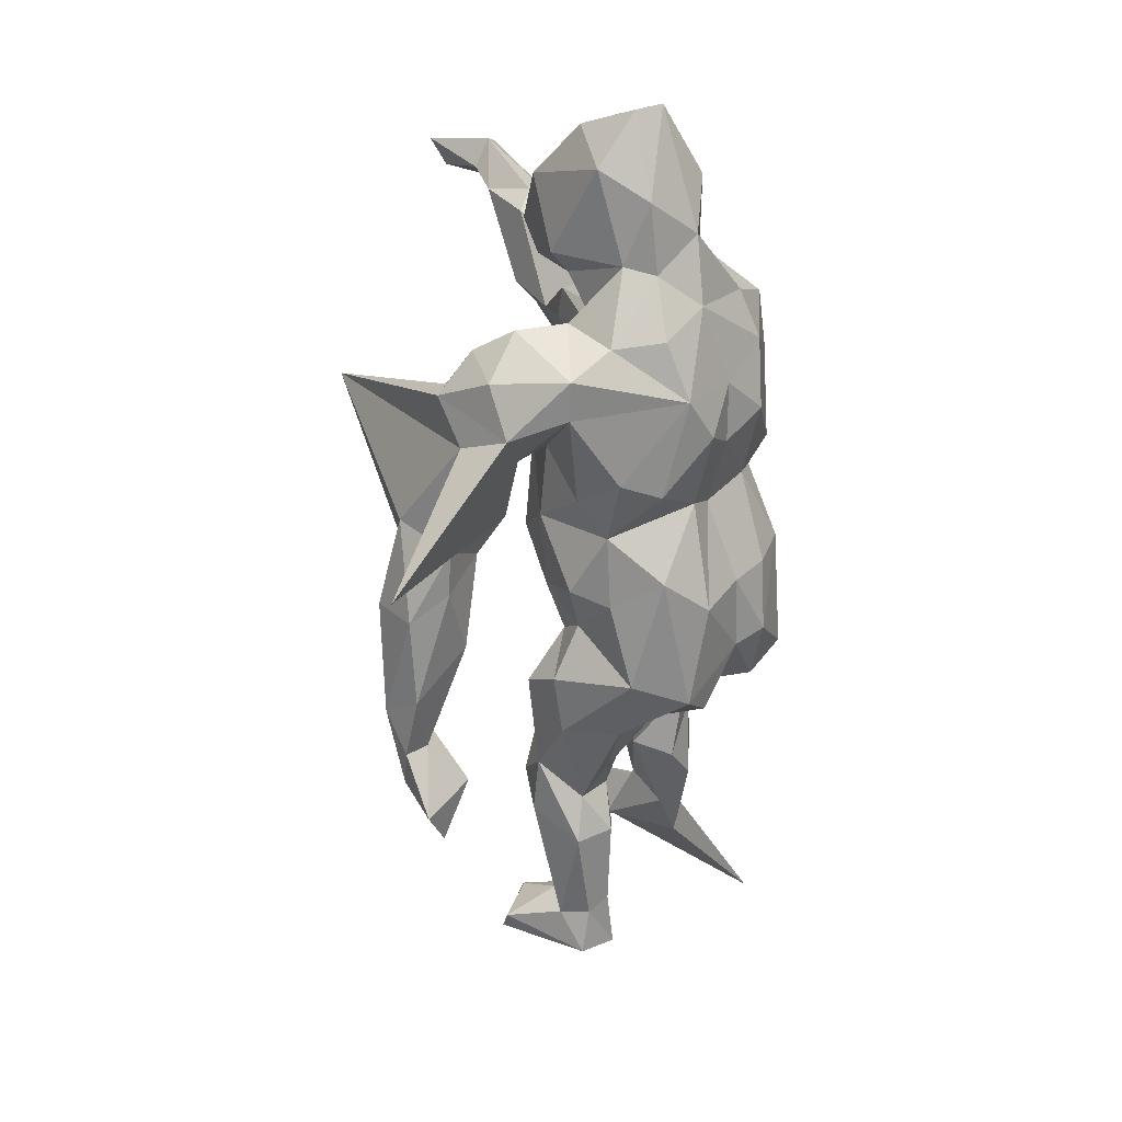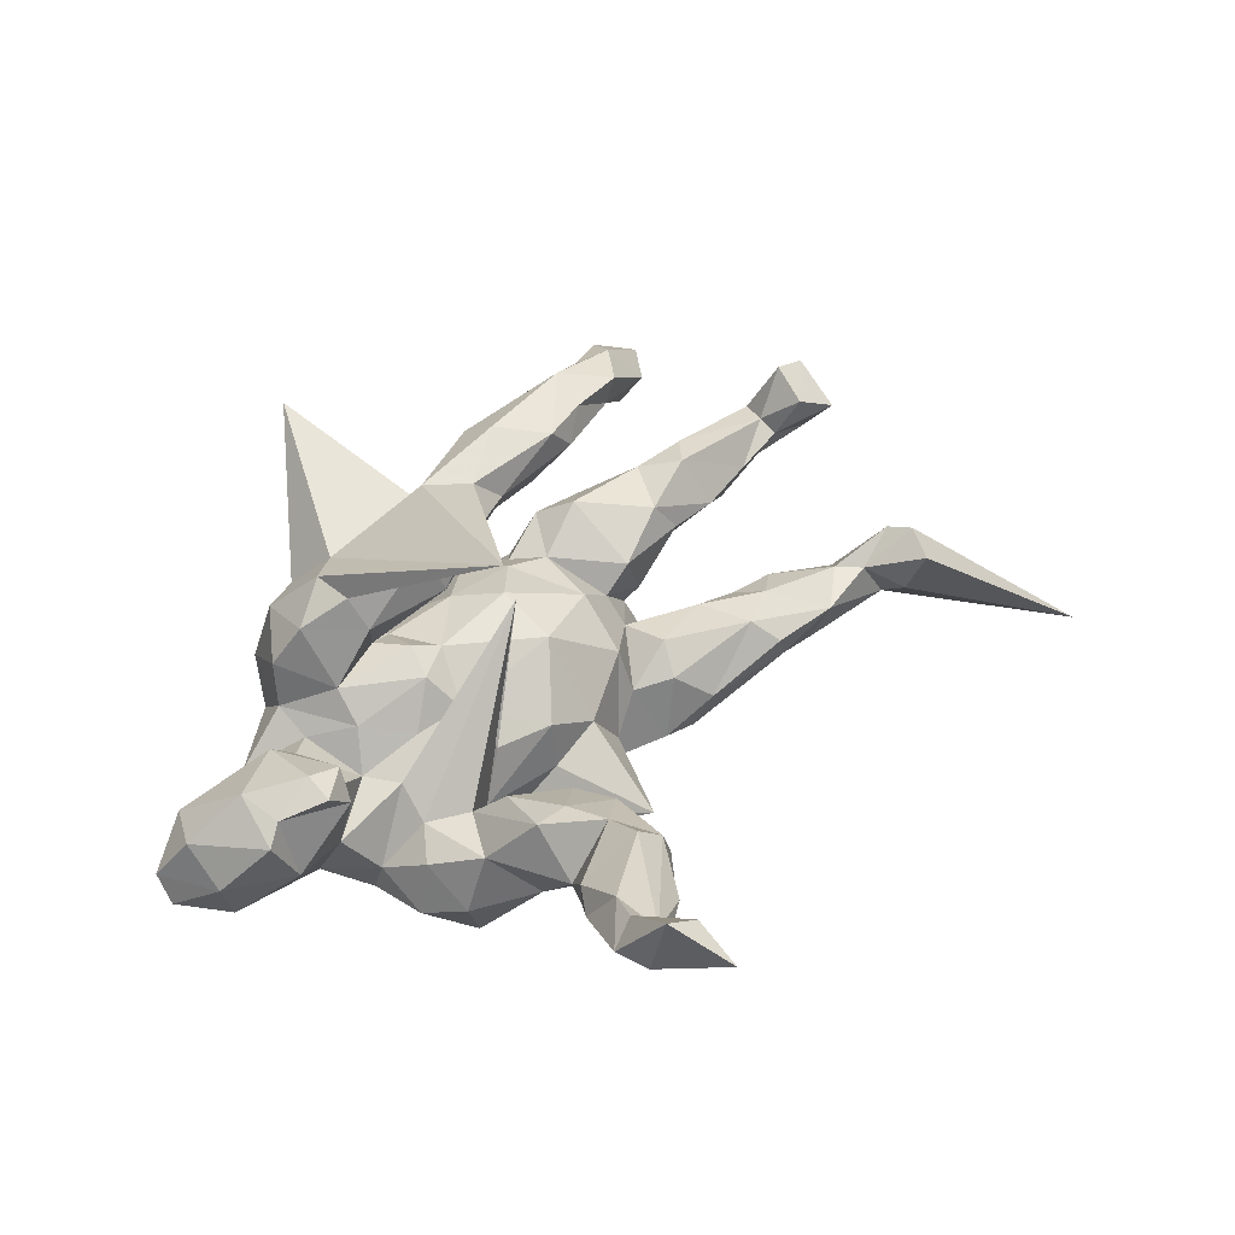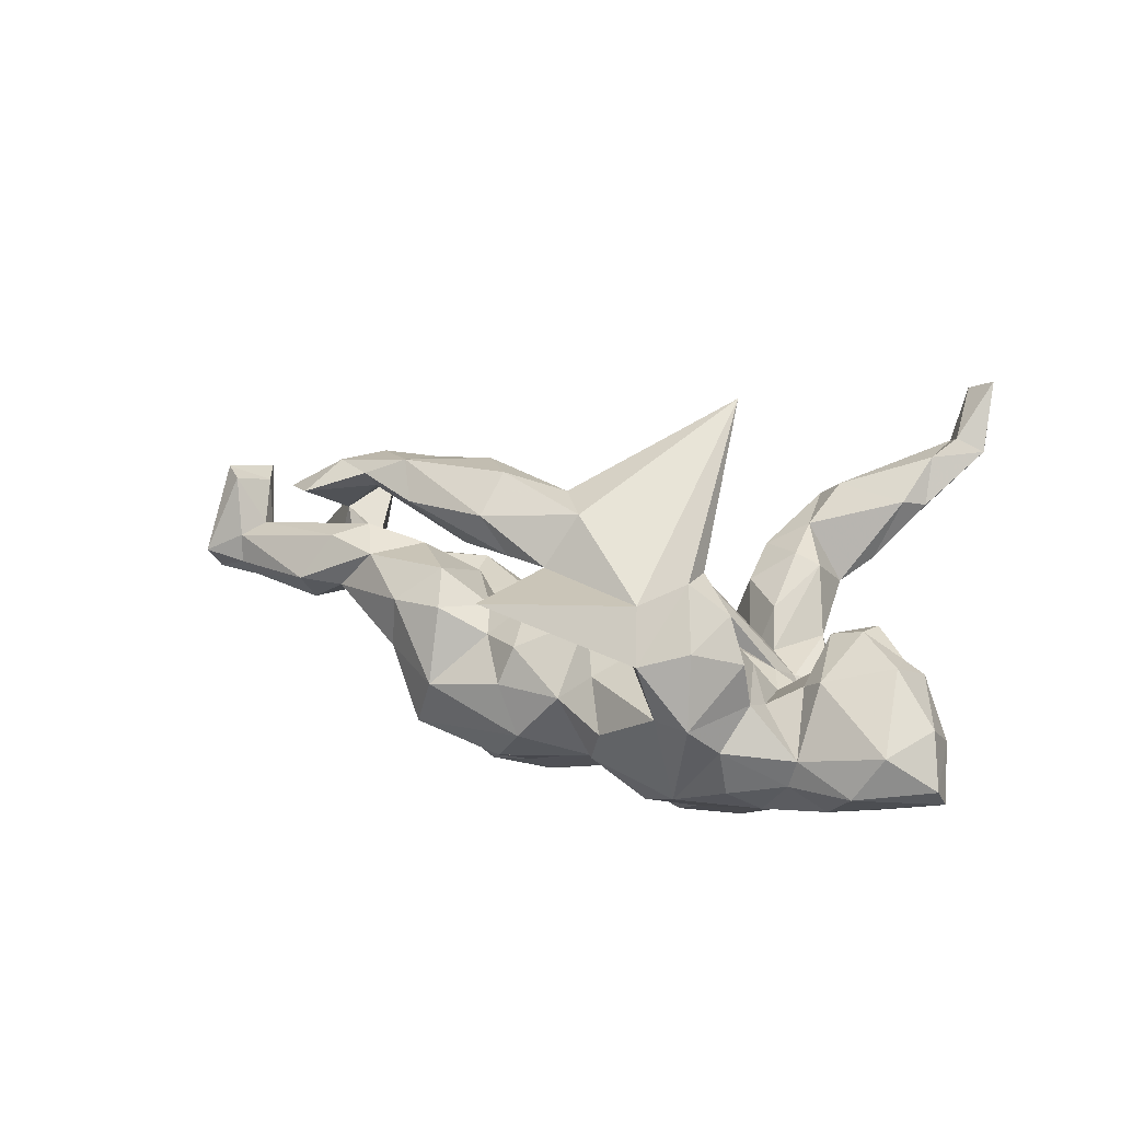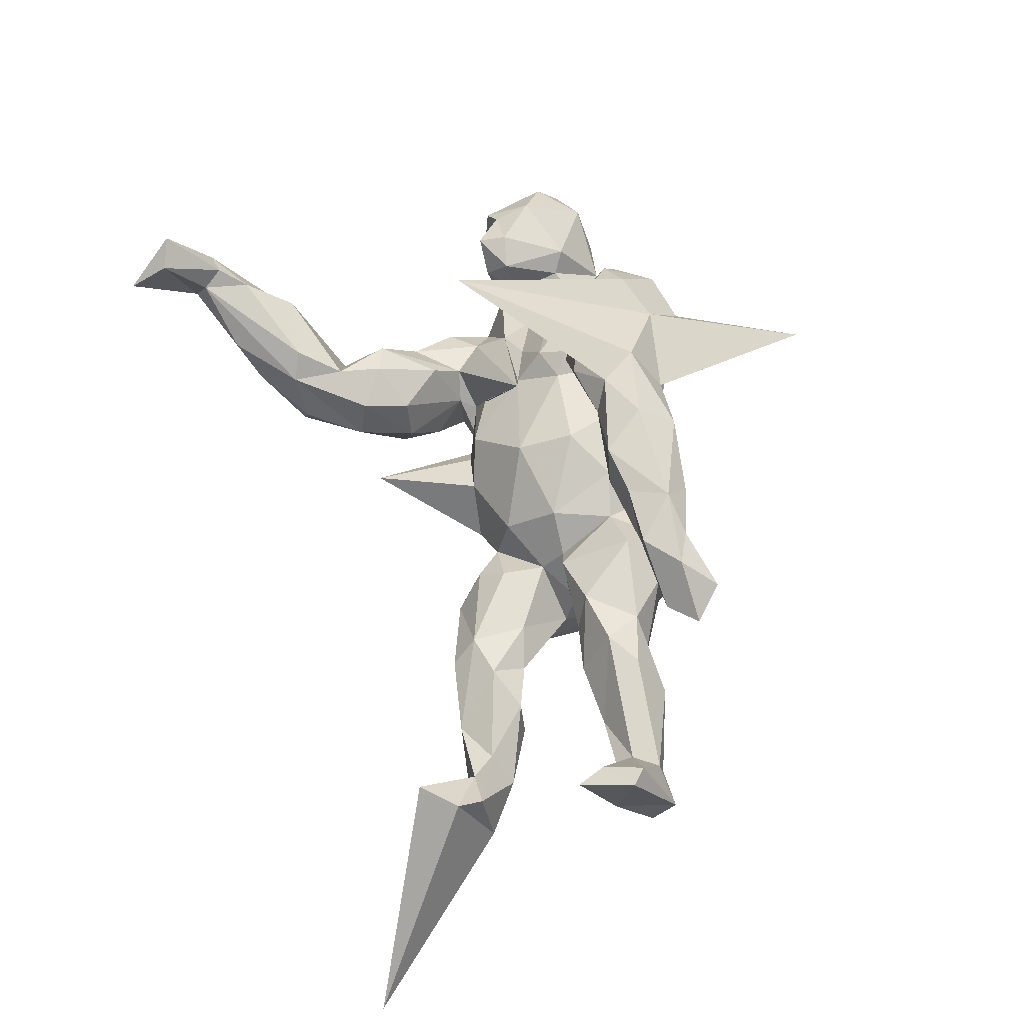
<metadata>
{"format":"obj","ext":"obj","renderer":"f3d","projection":"perspective","resolution":1024,"background":"white","views":[{"elev":-75.8,"azim":89.6,"up":"+Y"},{"elev":44.0,"azim":123.1,"up":"+Z"},{"elev":28.3,"azim":20.4,"up":"+Z"},{"elev":62.1,"azim":-107.1,"up":"+Z"}]}
</metadata>
<code>
v 0.5366 0.5854 0.2955
v 0.4972 0.6731 0.2228
v 0.4885 0.6052 0.2679
v 0.4929 0.501 0.2109
v 0.5358 0.5598 0.18
v 0.4906 0.5544 0.1531
v 0.5428 0.5071 0.1888
v 0.4755 0.5357 0.1883
v 0.4589 0.4557 0.1873
v 0.3692 0.5046 0.1203
v 0.4423 0.4585 0.07112
v 0.2671 0.412 0.1025
v 0.3058 0.393 0.1374
v 0.4632 0.4072 0.1142
v 0.4284 0.3754 0.1289
v 0.3728 0.4564 0.02783
v 0.2707 0.3194 0.08457
v 0.3863 0.3492 0.02098
v 0.2419 0.4075 -0.005054
v 0.3251 0.4739 0.05757
v 0.3136 0.352 -0.02883
v 0.3171 0.2221 0.056
v 0.2679 0.241 0.06284
v 0.229 0.4034 0.02317
v 0.467 -0.08525 0.1168
v 0.5394 -0.09005 0.08018
v 0.4814 -0.03705 0.1051
v 0.541 -0.1558 0.1019
v 0.3389 0.2986 -0.01037
v 0.5724 -0.08035 0.05431
v 0.2007 0.2891 0.04573
v 0.6178 -0.207 0.03186
v 0.4321 -0.03802 0.05447
v 0.6283 -0.1423 -0.02515
v 0.2236 -0.1891 0.2334
v 0.1127 -0.1223 0.2832
v -0.03181 -0.1312 0.3079
v 0.192 0.08722 0.4175
v 0.1957 0.2048 0.01422
v 0.5363 -0.06171 -0.0271
v 0.3486 0.145 -0.03948
v 0.4107 -0.07242 0.09465
v 0.2192 -0.1541 0.1818
v 0.03048 -0.09196 0.2606
v 0.2591 0.3252 -0.05711
v 0.4263 -0.1965 0.07436
v 0.3847 0.05944 -0.07451
v 0.284 -0.2381 0.1914
v 0.2623 0.1273 0.01059
v 0.183 0.3064 -0.02092
v 0.3949 -0.1747 0.04791
v -0.1304 -0.1637 0.3407
v 0.3907 -0.08819 0.02734
v 0.172 0.205 -0.05959
v -0.1853 -0.08612 0.3226
v 0.2901 0.2098 -0.1354
v 0.3321 0.01678 -0.0534
v 0.1706 -0.02283 0.04164
v 0.6414 -0.2595 -0.04757
v 0.163 -0.1186 0.1202
v 0.1888 -0.0743 0.09599
v 0.2789 0.07163 -0.04432
v -0.07126 -0.1056 0.2644
v 0.01304 -0.1988 0.3047
v -0.2254 -0.078 0.2759
v 0.2965 -0.1304 0.04776
v 0.2482 -0.3301 0.1635
v 0.2176 0.05308 -0.1018
v 0.2817 -0.177 0.09344
v 0.1728 0.04605 -0.009078
v 0.2435 -0.05557 0.0261
v 0.3839 0.1331 -0.1385
v 0.217 -0.2514 0.243
v 0.1433 -0.2874 0.2071
v 0.06152 0.012 0.208
v 0.3325 -0.09942 -0.01587
v -0.2742 -0.09646 0.3145
v 0.1235 -0.09187 0.1012
v -0.0026 0.02654 0.08116
v 0.557 -0.2775 0.006853
v 0.05776 -0.1412 0.1458
v 0.4096 0.06019 -0.1647
v -0.3749 -0.0915 0.307
v 0.329 -0.261 0.04783
v 0.1659 -0.355 0.1365
v 0.08964 0.09286 -0.003688
v 0.2016 0.1393 -0.1336
v -0.1461 -0.2305 0.2894
v -0.3091 -0.1595 0.3318
v 0.3114 -0.03804 -0.0138
v 0.3191 -0.2717 0.1268
v -0.1702 -0.1159 0.2205
v 0.6492 -0.227 -0.08927
v 0.3926 -0.02517 -0.1278
v 0.1809 -0.184 0.1058
v 0.2353 0.08197 -0.08827
v -0.04967 -0.1597 0.1868
v -0.09762 -0.2338 0.2267
v -0.02787 -0.2491 0.2254
v 0.432 -0.1205 -0.153
v -0.2829 -0.2059 0.2801
v -0.03704 -0.5146 0.2967
v 0.3391 -0.2035 0.01888
v 0.208 0.2124 -0.1388
v 0.6044 -0.1424 -0.09904
v 0.02485 -0.2189 0.1412
v -0.02126 -0.0723 0.1119
v 0.01241 -0.1553 0.08833
v 0.2619 0.06976 -0.2248
v 0.1301 -0.1919 0.07891
v 0.4603 -0.2355 -0.1438
v -0.1978 -0.1747 0.2041
v -0.379 -0.1707 0.2997
v 0.4144 -0.2745 -0.0324
v -0.371 -0.1451 0.267
v 0.1218 -0.2757 0.1213
v -0.3566 -0.09613 0.2638
v 0.5441 -0.1824 -0.1523
v 0.09294 0.1023 -0.09014
v 0.01044 0.1194 -0.04856
v 0.5103 -0.2945 -0.07153
v -0.4342 -0.1435 0.3037
v 0.3412 0.1209 -0.2329
v -0.1157 0.08576 -0.01426
v 0.4014 -0.2737 -0.08352
v -0.8926 0.5735 -0.3073
v 0.05238 -0.2413 0.03179
v -0.4799 -0.1049 0.2319
v -0.1444 0.000286 0.04789
v -0.05424 0.1249 -0.1415
v -0.1056 -0.1248 0.07828
v -0.1227 0.1098 -0.09789
v -0.2501 0.01615 0.04233
v -0.4776 -0.2005 0.2627
v 0.1972 -0.3535 0.04505
v 0.152 0.05884 -0.1732
v 0.2982 -0.3201 -0.01493
v -0.6446 0.298 -0.03205
v 0.2576 -0.3675 0.04355
v -0.6472 0.3448 -0.01443
v -0.2004 0.1202 -0.03834
v -0.169 0.1609 -0.07942
v -0.3198 0.2174 -0.04131
v -0.5764 0.2934 -0.07944
v -0.2716 -0.1062 0.1064
v -0.3178 0.1161 -0.05255
v 0.3826 -0.05178 -0.1996
v 0.1006 0.2932 -0.07863
v -0.2089 0.2143 -0.1263
v -0.3949 0.2002 -0.03981
v -0.3514 0.003753 0.08678
v 0.2996 0.02427 -0.2528
v -0.1843 -0.1022 0.04918
v 0.3468 -0.0111 -0.2563
v -0.5901 0.403 -0.01247
v -0.3408 0.2641 -0.07883
v -0.2091 0.000713 -0.006109
v 0.2657 -0.02757 -0.2647
v -0.4688 0.04458 0.02994
v -0.5284 -0.149 0.2408
v 0.01327 0.07697 -0.2378
v -0.4368 -0.121 0.2028
v 0.3077 -0.3066 -0.0978
v 0.2917 -0.1433 -0.2473
v -0.4544 -0.007143 0.1116
v 0.09101 -0.3128 -0.03124
v -0.4215 -0.07522 0.08988
v -0.09728 -0.2128 0.04171
v 0.3664 -0.1443 -0.2155
v -0.5481 0.2509 -0.07635
v -0.47 0.2886 -0.0929
v -0.2048 0.0402 -0.05009
v -0.1638 -0.1655 0.02781
v -0.3655 0.2617 -0.1263
v -0.3848 0.02713 0.03143
v -0.5096 -0.04691 0.09759
v 0.3537 -0.2498 -0.1531
v -0.2521 -0.1705 0.06546
v -0.2981 0.008751 -0.05054
v -0.06245 0.09047 -0.2286
v -0.1377 0.1669 -0.1886
v 0.1794 0.01576 -0.2538
v 0.1207 -0.04595 -0.2709
v 0.2172 -0.3024 -0.1338
v 0.2333 -0.2162 -0.1968
v -0.7181 0.1364 0.1166
v 0.06857 -0.2868 -0.09596
v -0.6769 0.0183 0.06202
v -0.5968 0.3655 -0.1058
v -0.4666 0.1672 -0.07271
v -0.6975 0.0841 0.1152
v 0.0692 -0.09033 -0.2292
v -0.3926 0.1372 -0.07433
v -0.3671 0.1531 -0.1585
v -0.7593 0.04717 0.15
v -0.07384 -0.2585 -0.1024
v -0.403 0.195 -0.1682
v -0.3451 -0.1477 0.05141
v -0.00254 -0.2547 -0.01438
v 0.1567 -0.2626 -0.1724
v 0.06325 0.003841 -0.2469
v -0.4903 0.1661 -0.1406
v 0.1856 -0.1585 -0.2513
v 0.1398 -0.2011 -0.1965
v 0.04244 -0.2036 -0.1489
v -0.7302 0.01955 0.1426
v -0.6784 0.04775 0.04042
v -0.1936 0.1853 -0.1984
v -0.6198 0.3107 -0.1581
v -0.5836 0.04091 0.02732
v -0.4378 -0.04244 -0.02465
v -0.2896 0.01709 -0.1337
v 0.03664 -0.1552 -0.1718
v -0.1163 -0.2383 -0.02057
v -0.7463 0.07237 0.02809
v -0.7042 -0.02546 0.05195
v -0.4817 -0.0755 0.01756
v -0.2485 -0.2258 -0.05516
v -0.3305 0.1867 -0.1796
v -0.05785 0.02693 -0.2766
v -0.4668 0.2566 -0.1746
v -0.2761 -0.007713 -0.07602
v -0.6709 0.2842 -0.1523
v -0.5367 0.2139 -0.1725
v -0.39 -0.0286 -0.05326
v -0.3332 -0.1034 -0.09443
v -0.349 -0.1512 -0.03932
v -0.556 0.01454 -0.03293
v -0.4791 -0.003964 -0.02266
v -0.1234 -0.2212 -0.174
v -0.5944 0.2215 -0.1232
v -0.04396 -0.03928 -0.2901
v -0.5462 -0.05195 -0.03101
v -0.6699 0.02061 -0.01294
v -0.2856 -0.054 -0.1748
v -0.5562 -0.08932 0.02381
v -0.3025 -0.1561 -0.1743
v -0.09332 -0.1481 -0.2207
v -0.6999 -0.03705 0.004019
v -0.2803 -0.2059 -0.147
v -0.07297 -0.09931 -0.2654
v -0.156 0.09745 -0.2657
v -0.2727 -0.05312 -0.2546
v -0.6802 -0.01988 -0.02715
v -0.1854 -0.09544 -0.2701
v -0.7678 0.004205 -0.03748
v -0.2052 -0.1248 -0.2245
v -0.2287 -0.01114 -0.3026
v -0.7723 -0.03588 0.01423
v 0.09527 -0.09778 0.1982
v -0.2871 0.06839 -0.2119
v 0.4314 -0.06981 -0.05736
f 172 132 141
f 142 141 132
f 146 172 141
f 124 132 172
f 245 232 241
f 192 241 232
f 238 245 241
f 248 232 245
f 34 93 105
f 118 105 93
f 40 34 105
f 59 93 34
f 90 76 252
f 53 252 76
f 94 90 252
f 71 76 90
f 111 118 93
f 100 105 118
f 111 100 118
f 169 100 111
f 121 111 93
f 193 146 150
f 143 150 146
f 190 193 150
f 212 146 193
f 146 141 143
f 142 143 141
f 212 172 146
f 172 129 124
f 79 124 129
f 157 129 172
f 130 132 124
f 169 111 177
f 125 177 111
f 164 169 177
f 154 169 164
f 185 164 177
f 147 100 169
f 170 190 150
f 194 193 190
f 194 212 193
f 222 172 212
f 157 172 222
f 235 222 212
f 184 185 177
f 203 164 185
f 158 164 203
f 204 203 185
f 235 212 251
f 194 251 212
f 243 235 251
f 192 204 213
f 205 213 204
f 241 192 213
f 203 204 192
f 183 203 192
f 238 241 213
f 248 243 251
f 247 235 243
f 243 245 247
f 238 247 245
f 248 245 243
f 230 247 238
f 42 25 27
f 26 27 25
f 33 42 27
f 46 25 42
f 28 26 25
f 33 27 26
f 26 28 30
f 32 30 28
f 40 26 30
f 219 174 208
f 149 208 174
f 242 219 208
f 197 174 219
f 221 174 197
f 194 197 219
f 171 174 221
f 224 221 197
f 156 174 171
f 209 171 221
f 144 170 171
f 150 171 170
f 209 144 171
f 138 170 144
f 189 144 209
f 209 126 189
f 155 189 126
f 223 126 209
f 155 144 189
f 223 140 126
f 155 126 140
f 138 140 223
f 169 154 147
f 82 147 154
f 158 182 152
f 136 152 182
f 154 158 152
f 183 182 158
f 109 152 136
f 148 136 182
f 201 148 182
f 183 201 182
f 161 148 201
f 119 136 148
f 180 132 130
f 161 180 130
f 181 132 180
f 161 130 148
f 120 148 130
f 124 120 130
f 119 148 120
f 242 181 180
f 142 132 181
f 149 142 181
f 143 142 149
f 208 149 181
f 242 208 181
f 156 149 174
f 156 143 149
f 143 156 171
f 150 143 171
f 140 144 155
f 94 147 82
f 123 82 154
f 123 152 109
f 96 109 136
f 68 96 136
f 87 109 96
f 62 96 68
f 119 68 136
f 123 154 152
f 164 158 154
f 90 94 57
f 47 57 94
f 75 90 57
f 41 57 47
f 82 47 94
f 68 75 62
f 57 62 75
f 70 75 68
f 58 90 75
f 68 86 70
f 58 70 86
f 119 86 68
f 58 75 70
f 40 252 33
f 53 33 252
f 26 40 33
f 100 252 40
f 49 96 62
f 248 242 220
f 180 220 242
f 232 248 220
f 251 242 248
f 220 180 161
f 201 220 161
f 251 219 242
f 194 219 251
f 202 224 197
f 209 221 224
f 223 209 224
f 231 223 224
f 203 183 158
f 192 201 183
f 232 201 192
f 232 220 201
f 41 62 57
f 22 49 62
f 39 96 49
f 14 11 7
f 5 7 11
f 9 14 7
f 18 11 14
f 6 5 11
f 1 7 5
f 16 6 11
f 2 5 6
f 6 10 8
f 12 8 10
f 3 6 8
f 20 10 6
f 139 85 135
f 116 135 85
f 184 139 135
f 67 85 139
f 112 101 115
f 113 115 101
f 117 112 115
f 98 101 112
f 92 112 117
f 162 117 115
f 89 113 101
f 134 115 113
f 98 88 101
f 89 101 88
f 99 88 98
f 97 98 112
f 85 74 102
f 99 102 74
f 116 85 102
f 73 74 85
f 122 128 160
f 162 160 128
f 134 122 160
f 83 128 122
f 162 134 160
f 115 134 162
f 117 162 128
f 122 113 89
f 83 122 89
f 134 113 122
f 52 89 88
f 64 52 88
f 55 89 52
f 100 94 252
f 2 1 5
f 4 7 1
f 4 3 8
f 2 6 3
f 1 2 3
f 4 1 3
f 235 226 222
f 179 222 226
f 237 226 235
f 163 184 177
f 200 185 184
f 204 185 200
f 205 204 200
f 187 200 184
f 225 179 226
f 157 222 179
f 133 157 179
f 229 159 225
f 175 225 159
f 211 229 225
f 228 159 229
f 151 175 159
f 179 225 175
f 133 179 175
f 121 125 111
f 163 177 125
f 137 163 125
f 153 157 133
f 153 129 157
f 151 133 175
f 114 125 121
f 120 124 79
f 107 79 129
f 59 121 93
f 80 121 59
f 32 80 59
f 114 121 80
f 66 103 76
f 51 76 103
f 71 66 76
f 84 103 66
f 53 76 51
f 114 51 103
f 61 66 71
f 69 66 61
f 58 61 71
f 78 61 58
f 90 58 71
f 79 78 58
f 60 61 78
f 86 79 58
f 107 78 79
f 59 34 32
f 30 32 34
f 51 46 42
f 28 25 46
f 42 53 51
f 33 53 42
f 80 32 28
f 145 151 167
f 165 167 151
f 198 145 167
f 133 151 145
f 159 165 151
f 176 167 165
f 188 176 165
f 236 167 176
f 211 227 217
f 198 217 227
f 229 211 217
f 226 227 211
f 225 226 211
f 240 227 226
f 63 44 250
f 36 250 44
f 97 63 250
f 37 44 63
f 218 178 198
f 145 198 178
f 227 218 198
f 173 178 218
f 239 216 249
f 206 249 216
f 246 239 249
f 236 216 239
f 176 216 236
f 244 236 239
f 233 217 236
f 167 236 217
f 244 233 236
f 229 217 233
f 167 217 198
f 240 218 227
f 196 218 240
f 214 173 218
f 196 214 218
f 168 173 214
f 199 214 196
f 246 249 215
f 195 215 249
f 234 246 215
f 244 239 246
f 234 244 246
f 228 233 244
f 230 196 240
f 44 37 36
f 38 36 37
f 38 35 36
f 43 36 35
f 73 35 38
f 74 73 38
f 48 35 73
f 63 55 37
f 52 37 55
f 65 55 63
f 92 65 63
f 77 55 65
f 67 48 73
f 43 35 48
f 117 65 92
f 77 65 117
f 97 92 63
f 81 97 250
f 112 92 97
f 106 99 97
f 98 97 99
f 81 106 97
f 102 99 106
f 91 48 67
f 85 67 73
f 69 48 91
f 139 91 67
f 84 91 139
f 69 91 84
f 137 84 139
f 128 83 117
f 77 117 83
f 116 102 106
f 206 191 195
f 186 195 191
f 249 206 195
f 188 191 206
f 114 84 137
f 184 137 139
f 127 110 108
f 78 108 110
f 199 127 108
f 135 110 127
f 106 81 95
f 250 95 81
f 116 106 95
f 108 107 131
f 129 131 107
f 168 108 131
f 78 107 108
f 66 69 84
f 60 95 69
f 43 69 95
f 61 60 69
f 110 95 60
f 43 95 250
f 43 48 69
f 36 43 250
f 247 230 240
f 237 247 240
f 205 196 230
f 153 173 131
f 168 131 173
f 129 153 131
f 178 173 153
f 210 165 159
f 228 210 159
f 188 165 210
f 86 119 120
f 100 147 94
f 72 47 82
f 54 87 96
f 104 109 87
f 39 54 96
f 104 87 54
f 72 41 47
f 22 62 41
f 29 22 41
f 23 49 22
f 23 39 49
f 31 54 39
f 31 39 23
f 17 23 22
f 17 31 23
f 72 82 123
f 104 123 109
f 56 72 123
f 41 72 56
f 104 56 123
f 50 104 54
f 29 41 56
f 19 104 50
f 31 50 54
f 45 29 56
f 12 50 31
f 17 22 29
f 15 17 29
f 12 31 17
f 24 50 12
f 13 12 17
f 13 17 15
f 18 15 29
f 14 15 18
f 21 18 29
f 9 13 15
f 8 12 13
f 45 56 104
f 19 45 104
f 110 116 95
f 135 116 110
f 127 166 135
f 184 135 166
f 199 166 127
f 89 55 77
f 188 206 216
f 83 89 77
f 64 37 52
f 38 37 64
f 99 64 88
f 74 38 64
f 99 74 64
f 21 29 45
f 19 21 45
f 24 19 50
f 20 19 24
f 16 21 19
f 16 18 21
f 11 18 16
f 20 24 12
f 9 15 14
f 10 20 12
f 16 19 20
f 9 8 13
f 9 4 8
f 7 4 9
f 6 16 20
f 237 240 226
f 228 244 234
f 207 234 215
f 213 205 230
f 199 196 205
f 228 229 233
f 234 210 228
f 207 210 234
f 188 210 207
f 186 207 215
f 166 187 184
f 205 200 187
f 187 199 205
f 191 207 186
f 195 186 215
f 188 207 191
f 114 137 125
f 184 163 137
f 145 153 133
f 178 153 145
f 46 114 80
f 247 237 235
f 202 197 194
f 194 190 202
f 231 202 190
f 231 190 170
f 138 231 170
f 223 231 138
f 100 40 105
f 30 34 40
f 202 231 224
f 120 79 86
f 140 138 144
f 188 216 176
f 199 187 166
f 168 214 199
f 108 168 199
f 103 84 114
f 230 238 213
f 114 46 51
f 80 28 46
f 60 78 110

</code>
